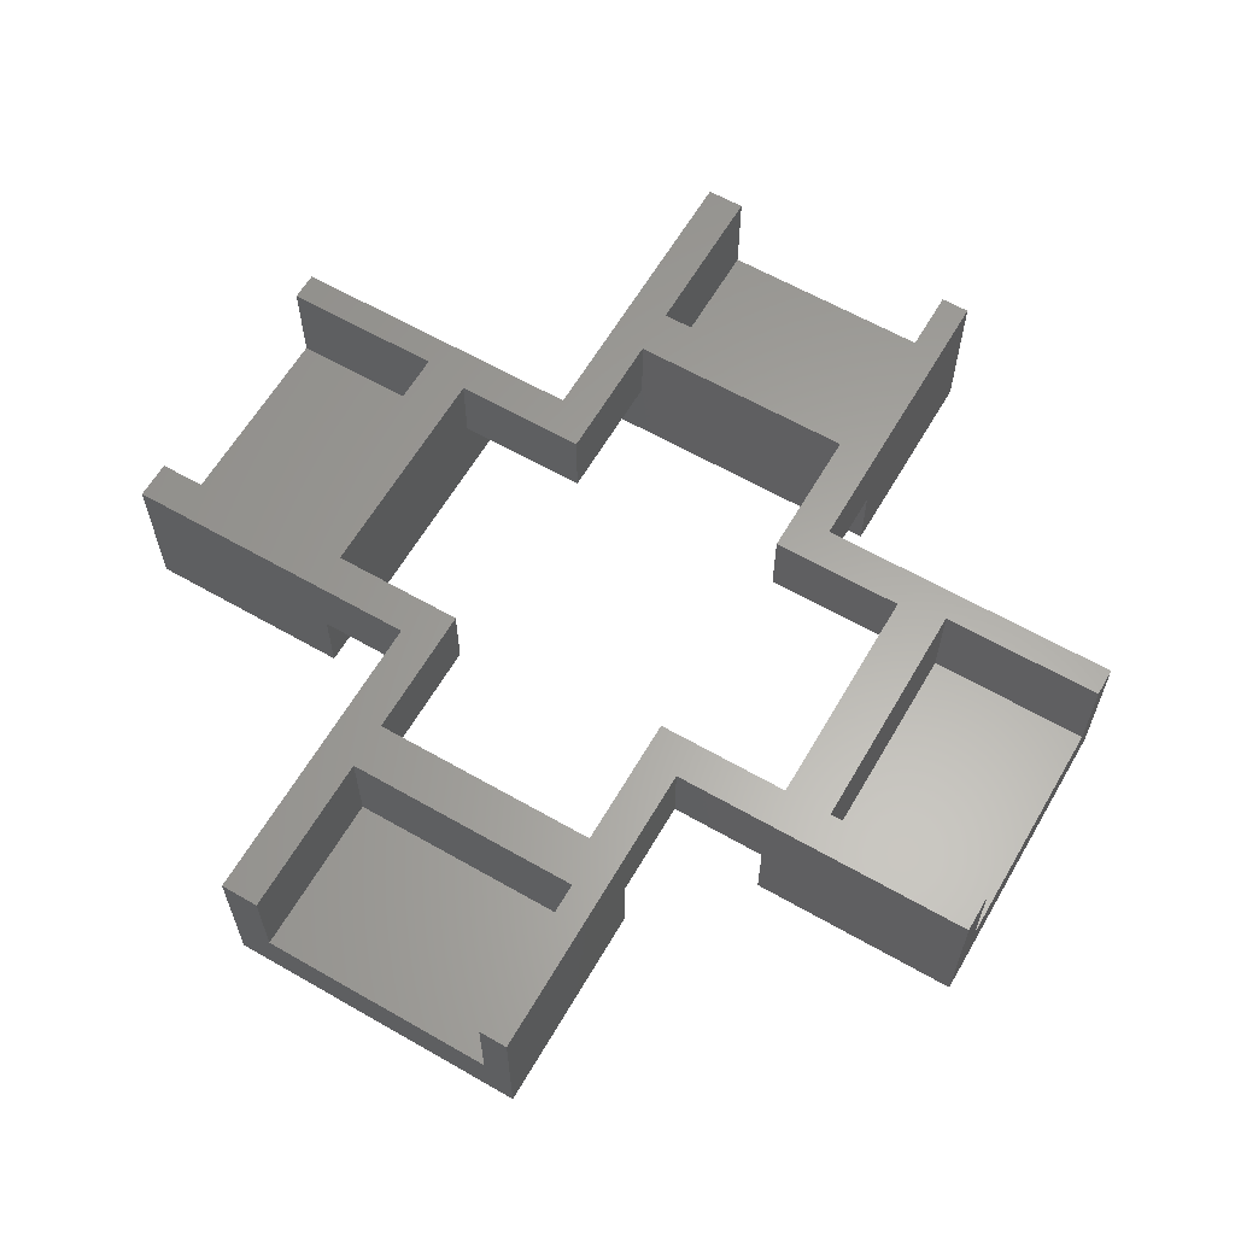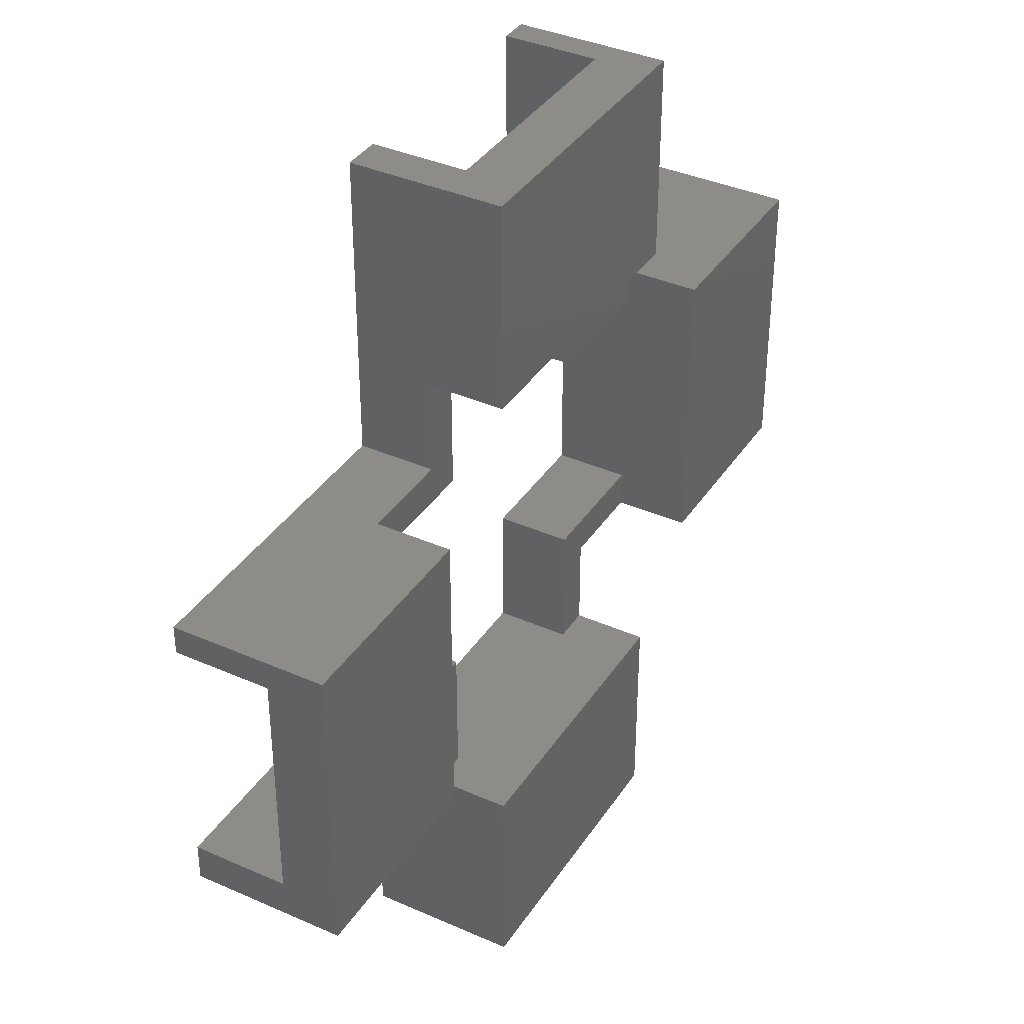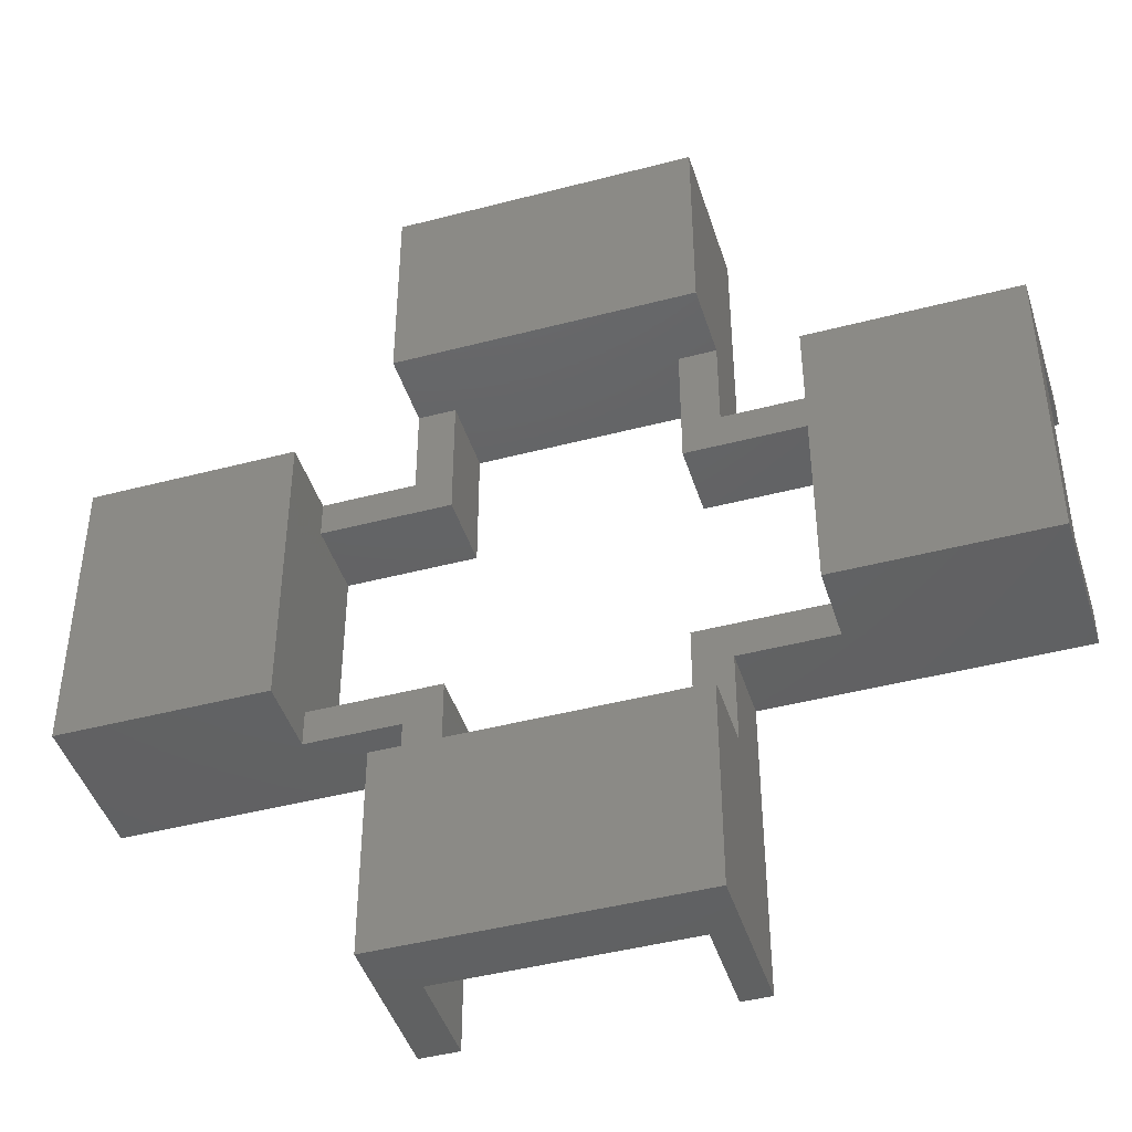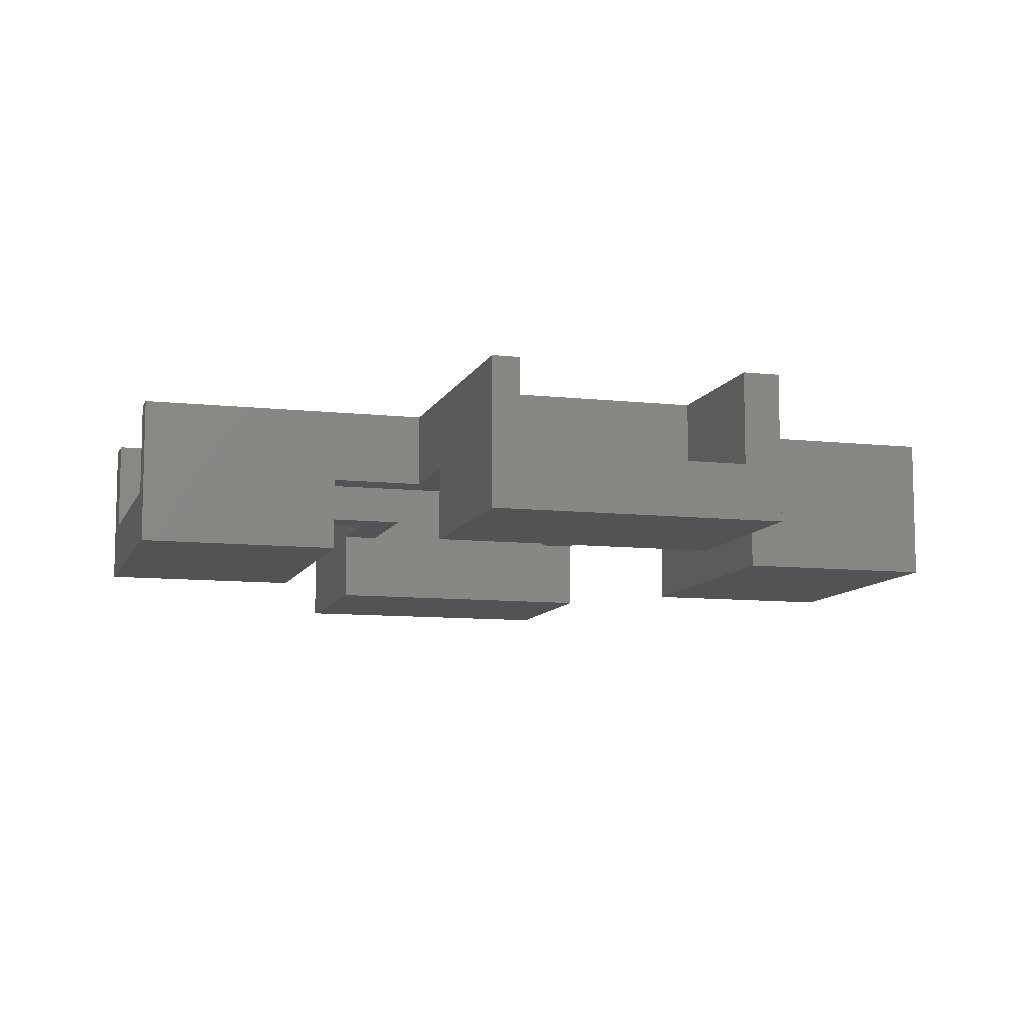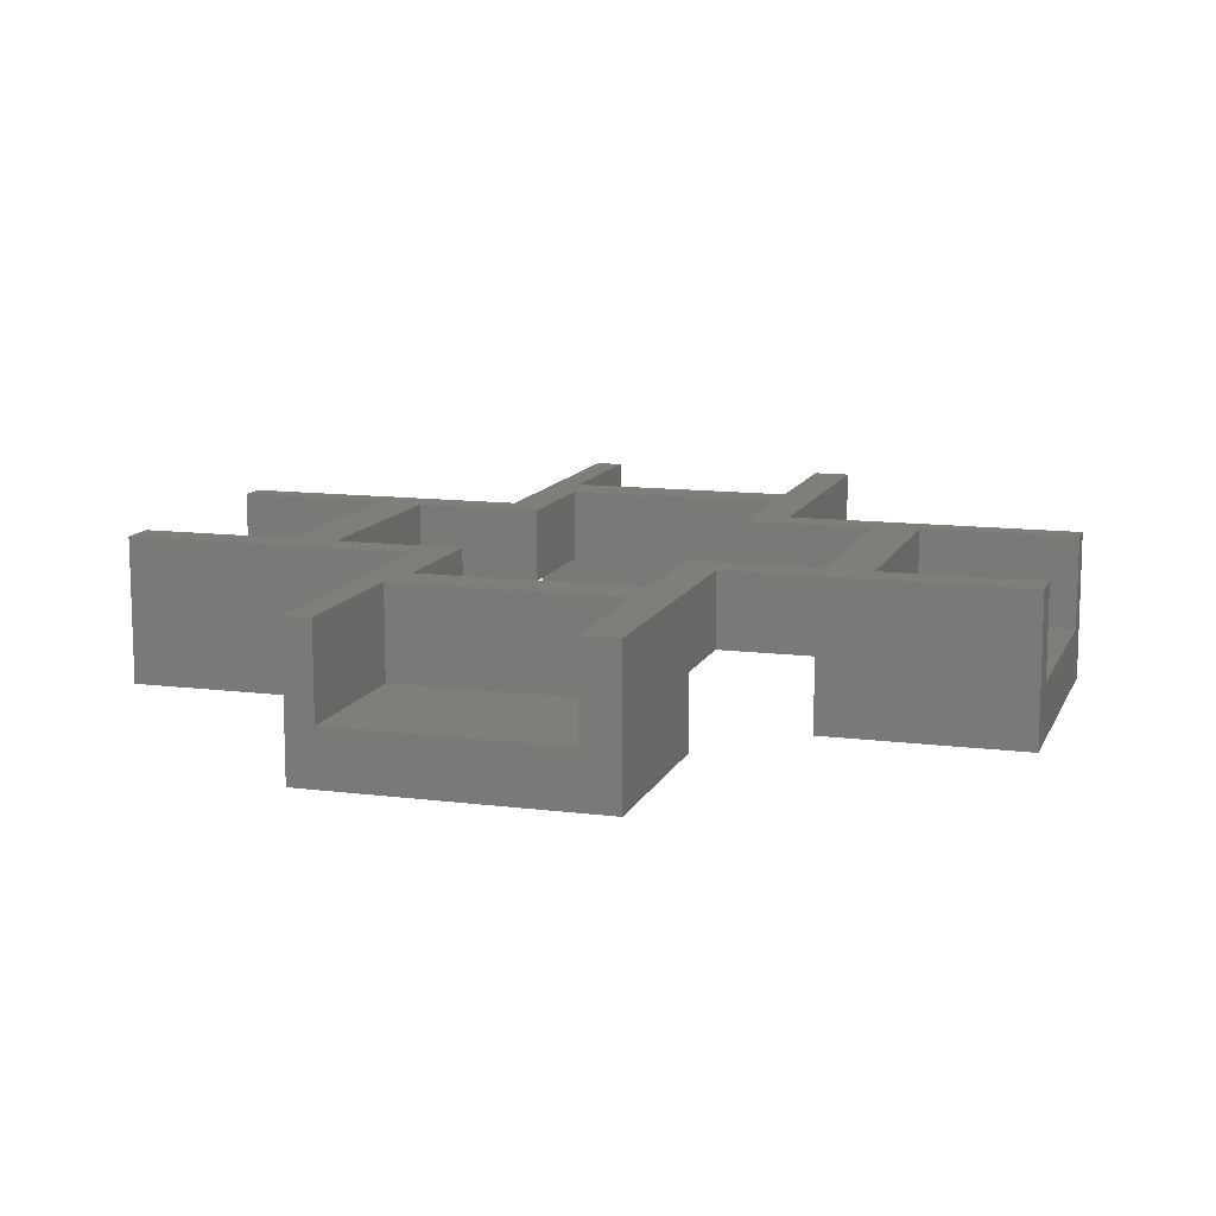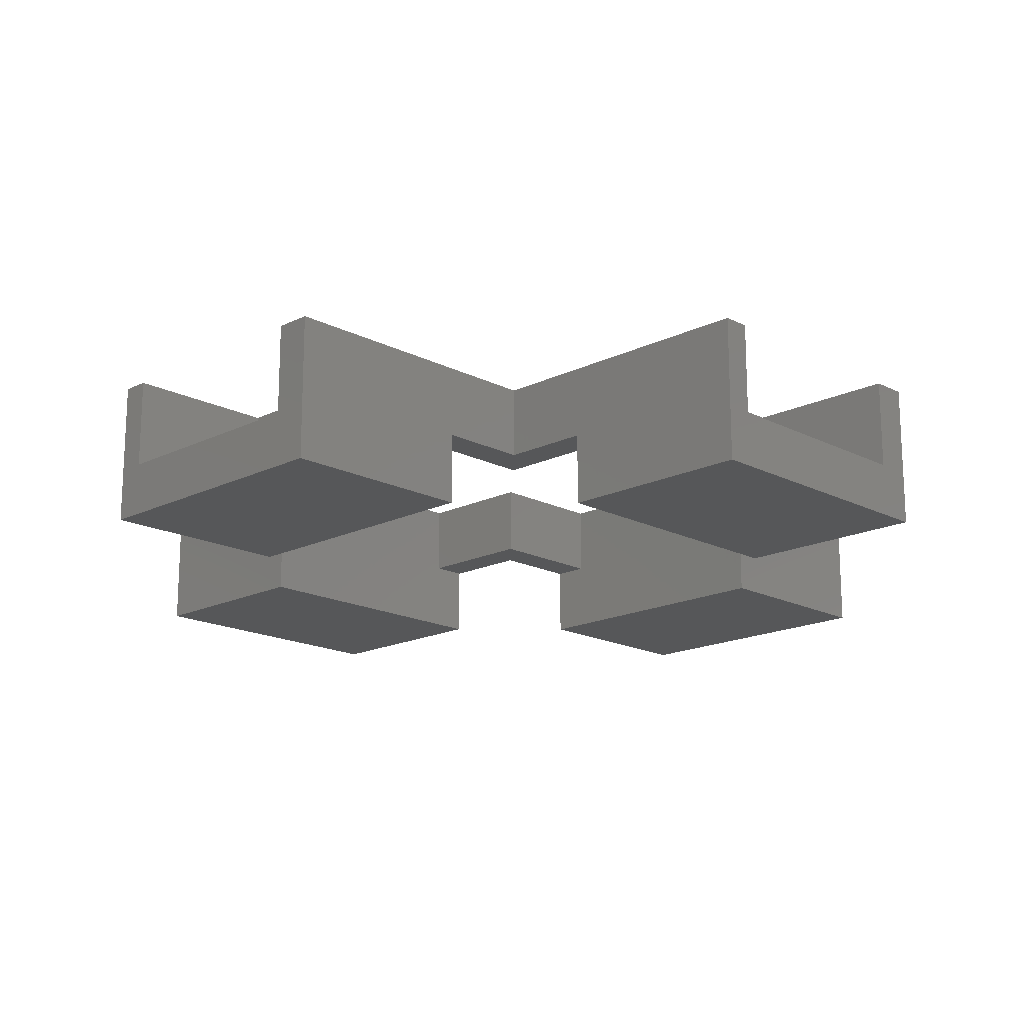
<metadata>
{"format":"stl","ext":"stl","renderer":"f3d","projection":"perspective","resolution":1024,"background":"white","views":[{"elev":62.0,"azim":120.2,"up":"+Z"},{"elev":37.6,"azim":119.5,"up":"+Y"},{"elev":-44.2,"azim":-162.9,"up":"+Y"},{"elev":-9.5,"azim":-106.1,"up":"+Z"},{"elev":11.9,"azim":17.0,"up":"+Z"},{"elev":-17.0,"azim":-45.6,"up":"+Z"}]}
</metadata>
<code>
# stl→obj: 100 verts, 200 faces
v 0 7.25 1.5
v 0 8 0
v 0 1 1.5
v 0 0 0
v 0 0 4
v 0 7.25 4
v 0 8 4
v 0 1 4
v 5.5 0 0
v 8 0 2
v 5.5 0 2
v 8 0 4
v 5.5 8 0
v 5.5 8 2
v 8 8 4
v 8 8 2
v 15 -2.5 4
v 9 -2.5 4
v 15 -3.75 4
v 8 -8 4
v 8.75 -8 4
v 8.75 -3.75 4
v 15 -8 4
v 16 -8 4
v 16 0 4
v 8 1 4
v 5.5 1 4
v 24 0 4
v 19.75 1 4
v 18.5 1 4
v 24 1 4
v 15 7 4
v 19.75 7.25 4
v 16 8 4
v 24 7.25 4
v 24 8 4
v 15 11.75 4
v 16 16 4
v 15 10.5 4
v 15 1 4
v 16 1 4
v 18.5 7 4
v 9 10.5 4
v 9 7 4
v 5.5 7 4
v 4.25 1 4
v 4.25 7.25 4
v 9 1 4
v 8 16 4
v 8.75 11.75 4
v 8.75 16 4
v 15 16 4
v 4.25 7.25 1.5
v 4.25 1 1.5
v 8 -8 0
v 8 -2.5 0
v 8 -2.5 2
v 8 1 2
v 9 1 2
v 9 -2.5 2
v 5.5 1 2
v 5.5 7 2
v 8 10.5 2
v 9 10.5 2
v 9 7 2
v 8 16 0
v 8 10.5 0
v 15 16 1.5
v 16 16 0
v 8.75 16 1.5
v 8.75 11.75 1.5
v 15 11.75 1.5
v 16 8 2
v 16 10.5 2
v 16 10.5 0
v 18.5 8 2
v 24 8 0
v 18.5 8 0
v 24 1 1.5
v 24 0 0
v 24 7.25 1.5
v 19.75 7.25 1.5
v 19.75 1 1.5
v 16 0 2
v 18.5 0 2
v 18.5 0 0
v 16 -8 0
v 16 -2.5 0
v 16 -2.5 2
v 8.75 -8 1.5
v 15 -8 1.5
v 15 -3.75 1.5
v 8.75 -3.75 1.5
v 15 -2.5 2
v 15 1 2
v 16 1 2
v 18.5 1 2
v 18.5 7 2
v 15 7 2
v 15 10.5 2
f 1 2 3
f 4 5 3
f 4 3 2
f 2 1 6
f 2 6 7
f 3 5 8
f 5 4 9
f 10 5 11
f 11 5 9
f 12 5 10
f 4 2 9
f 9 2 13
f 2 7 13
f 14 7 15
f 13 7 14
f 14 15 16
f 8 5 12
f 17 18 19
f 20 21 12
f 21 22 12
f 23 24 19
f 24 25 19
f 12 26 27
f 28 29 30
f 28 31 29
f 32 33 34
f 33 35 36
f 37 34 38
f 33 36 34
f 39 34 37
f 40 25 28
f 39 32 34
f 40 28 41
f 42 30 33
f 43 39 37
f 44 43 15
f 18 26 12
f 15 7 6
f 45 44 15
f 27 45 46
f 15 6 47
f 15 47 45
f 42 33 32
f 28 30 41
f 29 33 30
f 12 46 8
f 12 27 46
f 19 25 17
f 22 18 12
f 22 19 18
f 18 48 26
f 49 50 51
f 52 37 38
f 37 50 43
f 50 15 43
f 49 15 50
f 47 46 45
f 40 17 25
f 53 47 6
f 1 53 6
f 54 53 1
f 3 54 1
f 46 54 8
f 8 54 3
f 55 20 56
f 57 20 12
f 56 20 57
f 57 12 10
f 58 59 60
f 11 61 10
f 58 60 10
f 58 10 61
f 10 60 57
f 61 11 13
f 13 14 62
f 27 13 62
f 45 27 62
f 27 61 13
f 11 9 13
f 16 63 64
f 16 64 65
f 16 65 14
f 65 62 14
f 16 15 63
f 63 15 49
f 63 49 66
f 63 66 67
f 47 53 46
f 46 53 54
f 68 69 70
f 66 49 70
f 66 70 69
f 69 68 52
f 69 52 38
f 70 49 51
f 70 51 50
f 71 70 50
f 37 72 50
f 50 72 71
f 52 68 37
f 37 68 72
f 34 73 74
f 69 34 74
f 75 69 74
f 69 38 34
f 73 34 76
f 76 34 36
f 76 36 77
f 76 77 78
f 79 80 77
f 79 31 28
f 36 35 77
f 35 81 77
f 28 80 79
f 81 79 77
f 81 35 33
f 82 81 33
f 82 33 29
f 83 82 29
f 31 79 29
f 29 79 83
f 25 84 85
f 80 25 85
f 86 80 85
f 80 28 25
f 24 87 88
f 84 24 89
f 89 24 88
f 25 24 84
f 90 55 87
f 90 21 20
f 24 23 87
f 23 91 87
f 20 55 90
f 91 90 87
f 19 92 23
f 23 92 91
f 92 19 22
f 93 92 22
f 93 22 21
f 90 93 21
f 26 58 27
f 27 58 61
f 48 59 26
f 26 59 58
f 59 48 18
f 60 59 18
f 60 18 17
f 60 17 94
f 60 88 57
f 94 89 88
f 94 88 60
f 88 56 57
f 40 95 17
f 17 95 94
f 41 96 40
f 40 96 95
f 30 97 41
f 41 97 96
f 97 30 42
f 97 42 98
f 97 78 85
f 98 76 78
f 98 78 97
f 78 86 85
f 98 42 32
f 99 98 32
f 39 100 32
f 32 100 99
f 64 63 75
f 75 74 100
f 43 75 100
f 39 43 100
f 43 64 75
f 63 67 75
f 64 43 44
f 65 64 44
f 65 44 45
f 62 65 45
f 55 56 87
f 87 56 88
f 67 66 75
f 75 66 69
f 72 68 70
f 71 72 70
f 74 73 100
f 98 73 76
f 99 73 98
f 100 73 99
f 86 78 80
f 80 78 77
f 79 81 82
f 83 79 82
f 85 96 97
f 95 96 85
f 95 85 84
f 95 84 89
f 95 89 94
f 91 92 93
f 90 91 93

</code>
